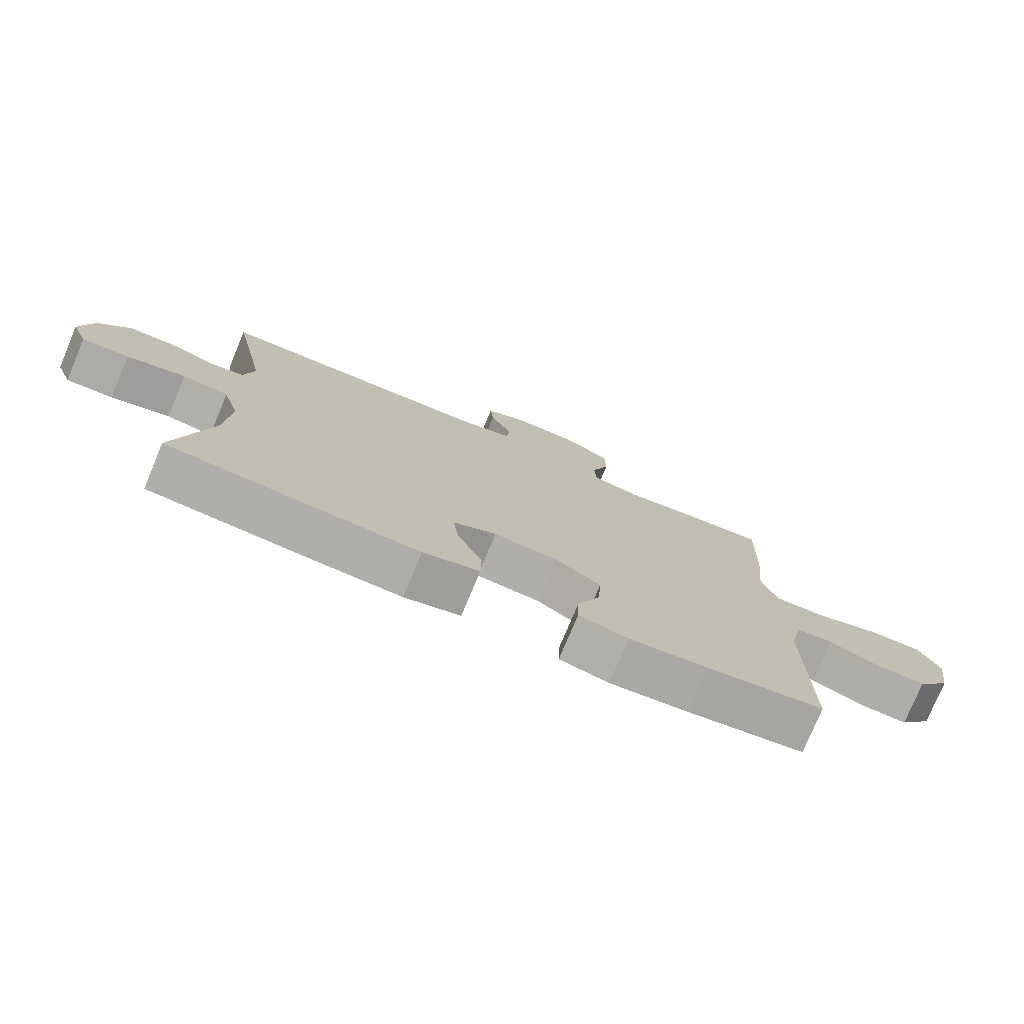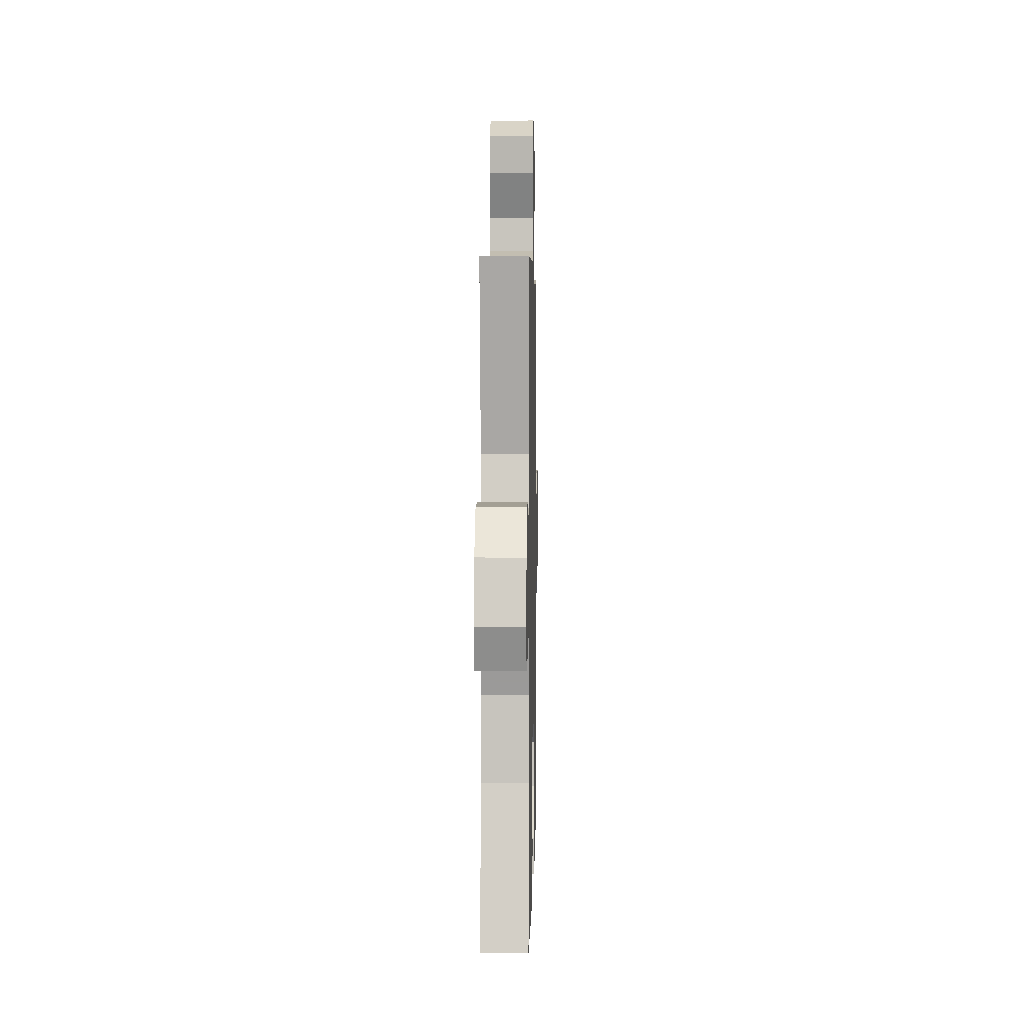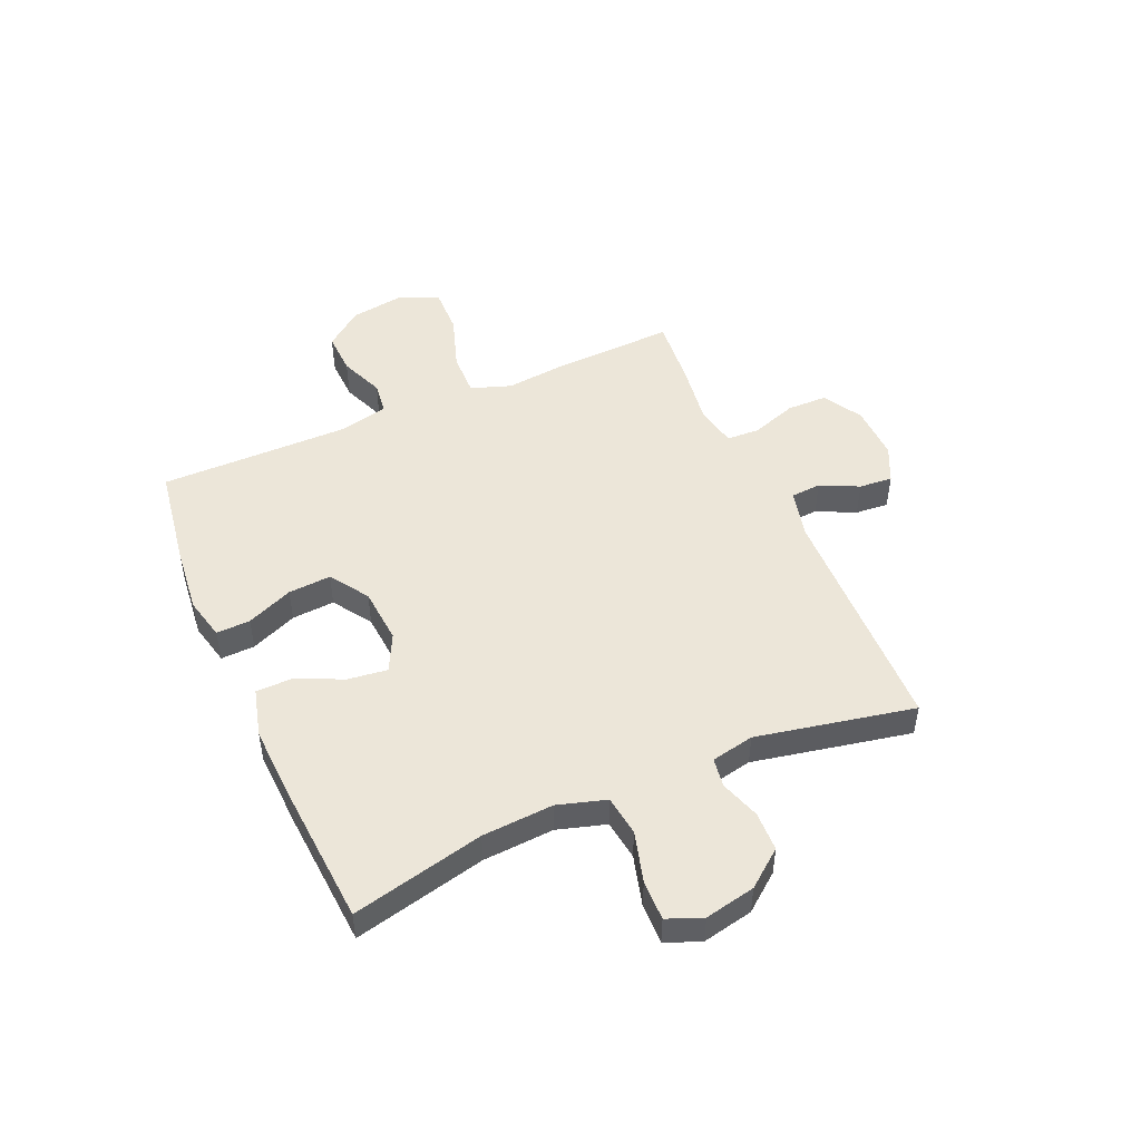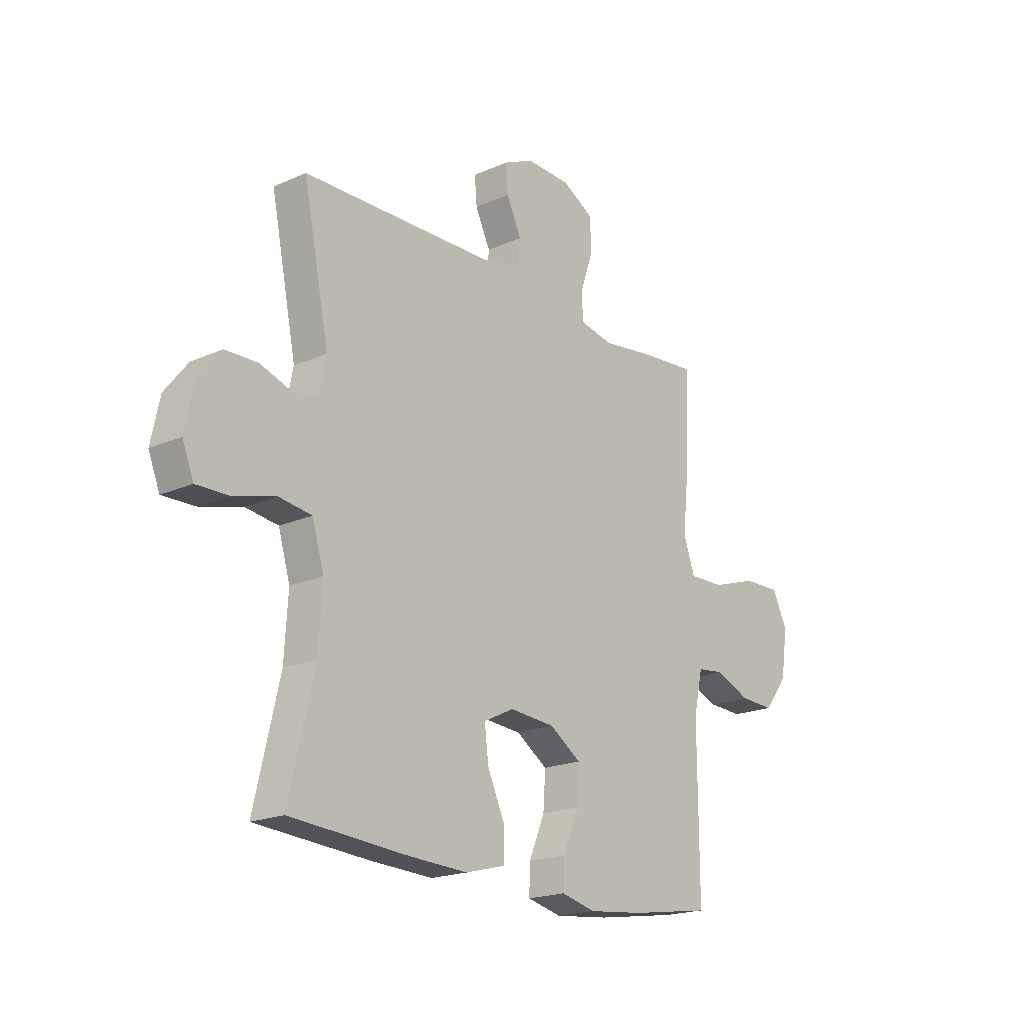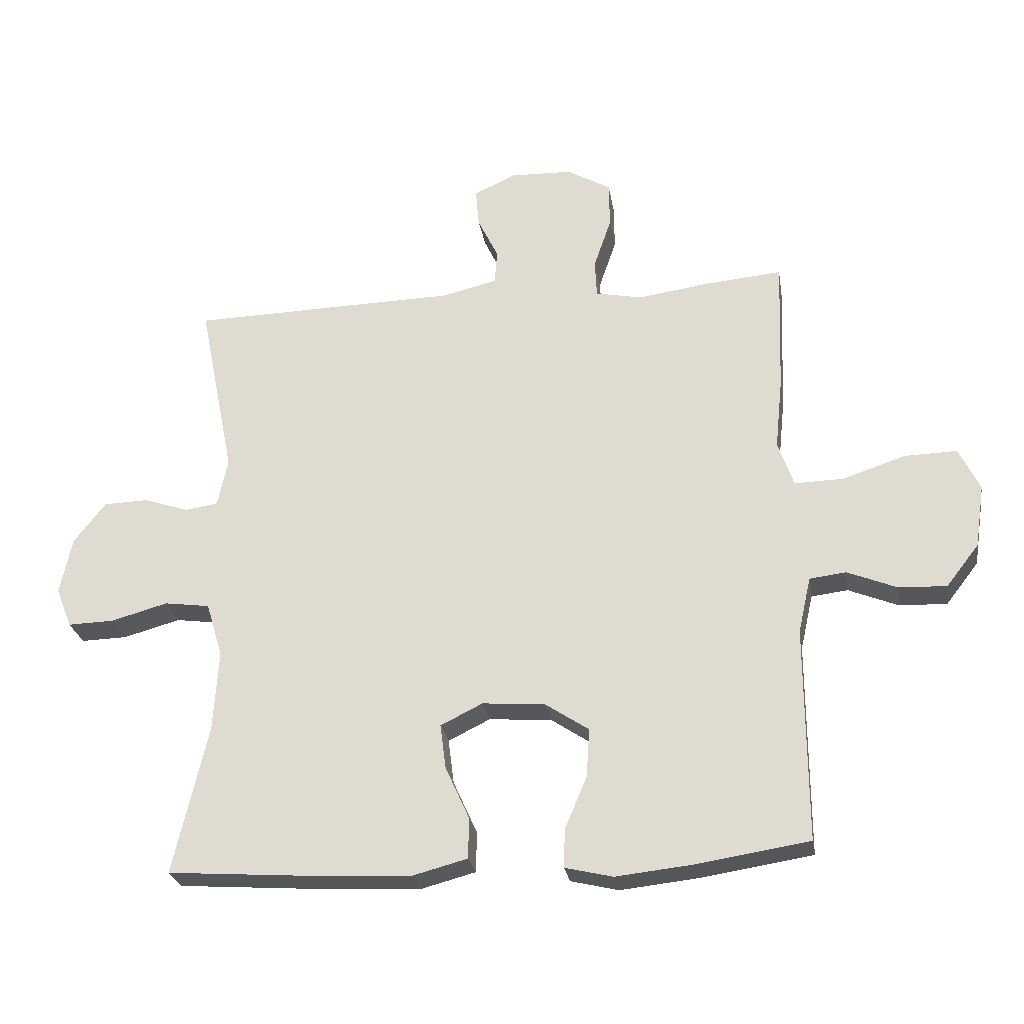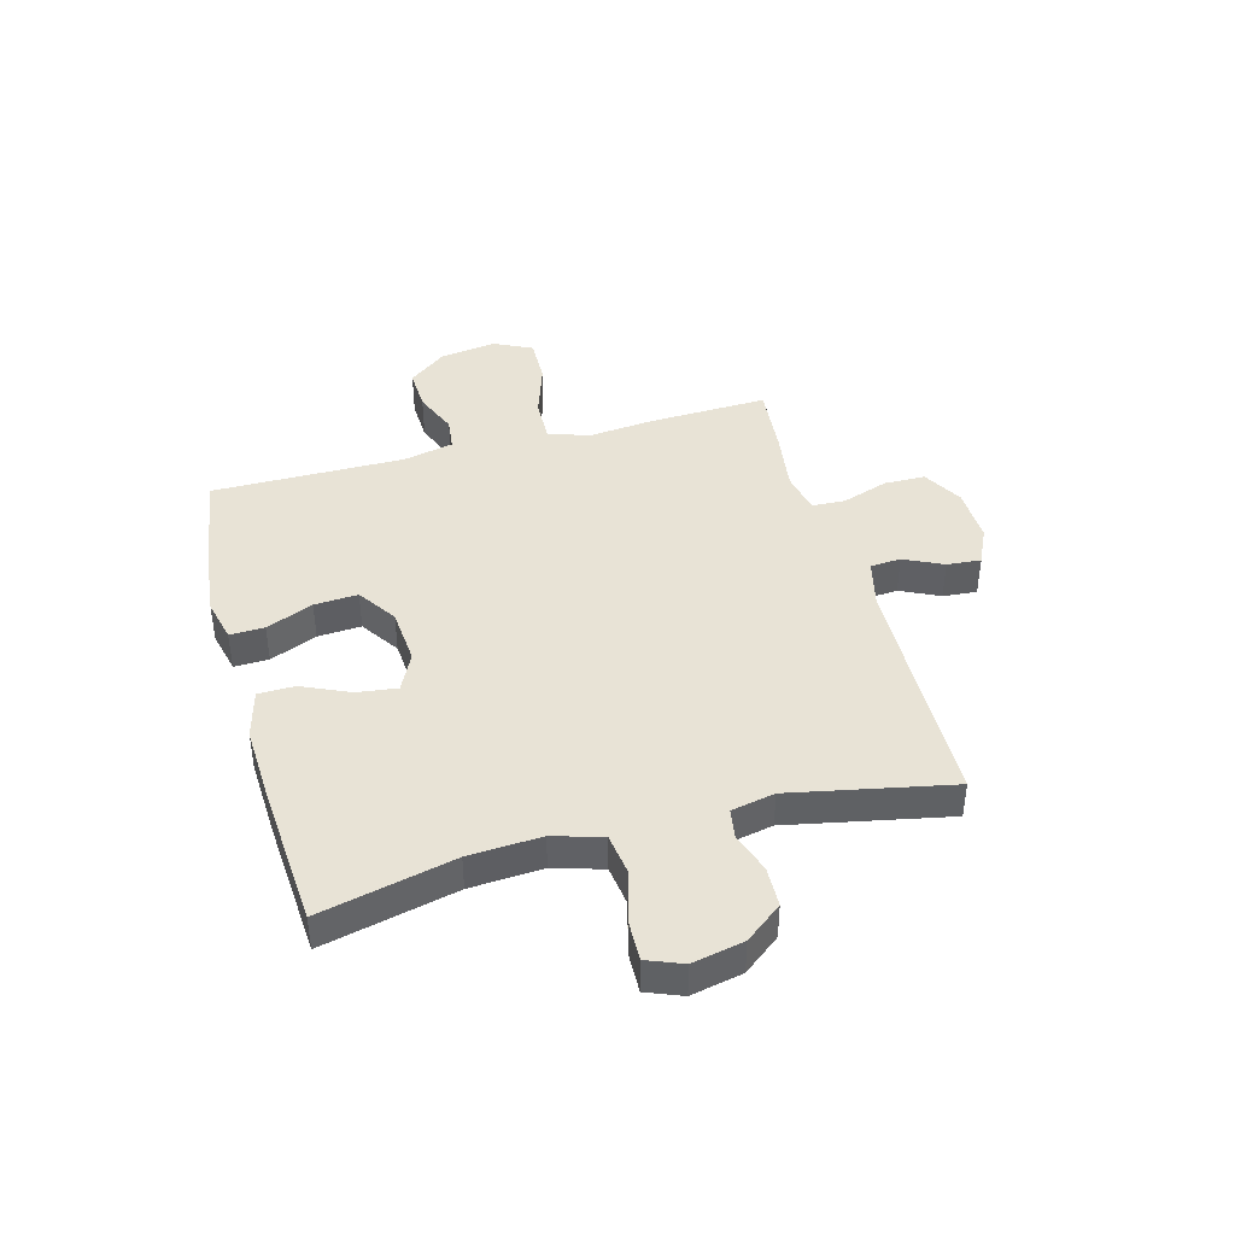
<metadata>
{"format":"obj","ext":"obj","renderer":"f3d","projection":"perspective","resolution":1024,"background":"white","views":[{"elev":-76.8,"azim":-22.6,"up":"+Z"},{"elev":3.7,"azim":-88.8,"up":"+Z"},{"elev":49.0,"azim":-113.6,"up":"+Y"},{"elev":-19.5,"azim":-50.3,"up":"+Z"},{"elev":-26.1,"azim":9.2,"up":"+Z"},{"elev":41.8,"azim":-105.2,"up":"+Y"}]}
</metadata>
<code>
v -0.5 0.07 -0.5
v -0.445 0.07 -0.263
v -0.437 0.07 -0.135
v -0.463 0.07 -0.048
v -0.535 0.07 -0.038
v -0.626 0.07 -0.063
v -0.699 0.07 -0.065
v -0.724 0.07 -0.002
v -0.705 0.07 0.089
v -0.654 0.07 0.154
v -0.583 0.07 0.156
v -0.511 0.07 0.132
v -0.459 0.07 0.14
v -0.443 0.07 0.217
v -0.5 0.07 0.5
v -0.074 0.07 0.51
v 0.013 0.07 0.531
v 0.017 0.07 0.585
v -0.016 0.07 0.654
v -0.021 0.07 0.714
v 0.045 0.07 0.745
v 0.144 0.07 0.742
v 0.214 0.07 0.702
v 0.215 0.07 0.629
v 0.187 0.07 0.547
v 0.19 0.07 0.488
v 0.264 0.07 0.473
v 0.378 0.07 0.489
v 0.5 0.07 0.5
v 0.492 0.07 0.287
v 0.48 0.07 0.172
v 0.505 0.07 0.1
v 0.583 0.07 0.102
v 0.683 0.07 0.135
v 0.766 0.07 0.137
v 0.799 0.07 0.069
v 0.784 0.07 -0.031
v 0.732 0.07 -0.098
v 0.656 0.07 -0.095
v 0.577 0.07 -0.063
v 0.519 0.07 -0.07
v 0.499 0.07 -0.159
v 0.5 0.07 -0.5
v 0.32 0.07 -0.528
v 0.199 0.07 -0.541
v 0.123 0.07 -0.523
v 0.125 0.07 -0.462
v 0.16 0.07 -0.379
v 0.165 0.07 -0.302
v 0.096 0.07 -0.256
v -0.004 0.07 -0.248
v -0.071 0.07 -0.281
v -0.062 0.07 -0.352
v -0.024 0.07 -0.436
v -0.025 0.07 -0.501
v -0.112 0.07 -0.524
v -0.248 0.07 -0.518
v -0.5 0 -0.5
v -0.445 0 -0.263
v -0.437 0 -0.135
v -0.463 0 -0.048
v -0.535 0 -0.038
v -0.626 0 -0.063
v -0.699 0 -0.065
v -0.724 0 -0.002
v -0.705 0 0.089
v -0.654 0 0.154
v -0.583 0 0.156
v -0.511 0 0.132
v -0.459 0 0.14
v -0.443 0 0.217
v -0.5 0 0.5
v -0.074 0 0.51
v 0.013 0 0.531
v 0.017 0 0.585
v -0.016 0 0.654
v -0.021 0 0.714
v 0.045 0 0.745
v 0.144 0 0.742
v 0.214 0 0.702
v 0.215 0 0.629
v 0.187 0 0.547
v 0.19 0 0.488
v 0.264 0 0.473
v 0.378 0 0.489
v 0.5 0 0.5
v 0.492 0 0.287
v 0.48 0 0.172
v 0.505 0 0.1
v 0.583 0 0.102
v 0.683 0 0.135
v 0.766 0 0.137
v 0.799 0 0.069
v 0.784 0 -0.031
v 0.732 0 -0.098
v 0.656 0 -0.095
v 0.577 0 -0.063
v 0.519 0 -0.07
v 0.499 0 -0.159
v 0.5 0 -0.5
v 0.32 0 -0.528
v 0.199 0 -0.541
v 0.123 0 -0.523
v 0.125 0 -0.462
v 0.16 0 -0.379
v 0.165 0 -0.302
v 0.096 0 -0.256
v -0.004 0 -0.248
v -0.071 0 -0.281
v -0.062 0 -0.352
v -0.024 0 -0.436
v -0.025 0 -0.501
v -0.112 0 -0.524
v -0.248 0 -0.518
f 56 57 1 2
f 53 54 55 56
f 52 53 56 2
f 51 52 2 3
f 50 51 3 4
f 45 46 47 48
f 45 48 49
f 42 43 44 45
f 41 42 45 49
f 37 38 39 40
f 37 40 41
f 36 37 41
f 33 34 35 36
f 32 33 36 41
f 31 32 41 49
f 27 28 29 30
f 26 27 30 31
f 22 23 24 25
f 22 25 26
f 21 22 26
f 18 19 20 21
f 17 18 21 26
f 16 17 26 31
f 14 15 16 31
f 9 10 11 12
f 9 12 13
f 8 9 13
f 5 6 7 8
f 4 5 8 13
f 50 4 13 14
f 14 31 49 50
f 59 58 114 113
f 113 112 111 110
f 59 113 110 109
f 60 59 109 108
f 61 60 108 107
f 105 104 103 102
f 106 105 102
f 102 101 100 99
f 106 102 99 98
f 97 96 95 94
f 98 97 94
f 98 94 93
f 93 92 91 90
f 98 93 90 89
f 106 98 89 88
f 87 86 85 84
f 88 87 84 83
f 82 81 80 79
f 83 82 79
f 83 79 78
f 78 77 76 75
f 83 78 75 74
f 88 83 74 73
f 88 73 72 71
f 69 68 67 66
f 70 69 66
f 70 66 65
f 65 64 63 62
f 70 65 62 61
f 71 70 61 107
f 107 106 88 71
f 1 58 59 2
f 2 59 60 3
f 3 60 61 4
f 4 61 62 5
f 5 62 63 6
f 6 63 64 7
f 7 64 65 8
f 8 65 66 9
f 9 66 67 10
f 10 67 68 11
f 11 68 69 12
f 12 69 70 13
f 13 70 71 14
f 14 71 72 15
f 15 72 73 16
f 16 73 74 17
f 17 74 75 18
f 18 75 76 19
f 19 76 77 20
f 20 77 78 21
f 21 78 79 22
f 22 79 80 23
f 23 80 81 24
f 24 81 82 25
f 25 82 83 26
f 26 83 84 27
f 27 84 85 28
f 28 85 86 29
f 29 86 87 30
f 30 87 88 31
f 31 88 89 32
f 32 89 90 33
f 33 90 91 34
f 34 91 92 35
f 35 92 93 36
f 36 93 94 37
f 37 94 95 38
f 38 95 96 39
f 39 96 97 40
f 40 97 98 41
f 41 98 99 42
f 42 99 100 43
f 43 100 101 44
f 44 101 102 45
f 45 102 103 46
f 46 103 104 47
f 47 104 105 48
f 48 105 106 49
f 49 106 107 50
f 50 107 108 51
f 51 108 109 52
f 52 109 110 53
f 53 110 111 54
f 54 111 112 55
f 55 112 113 56
f 56 113 114 57
f 57 114 58 1

</code>
